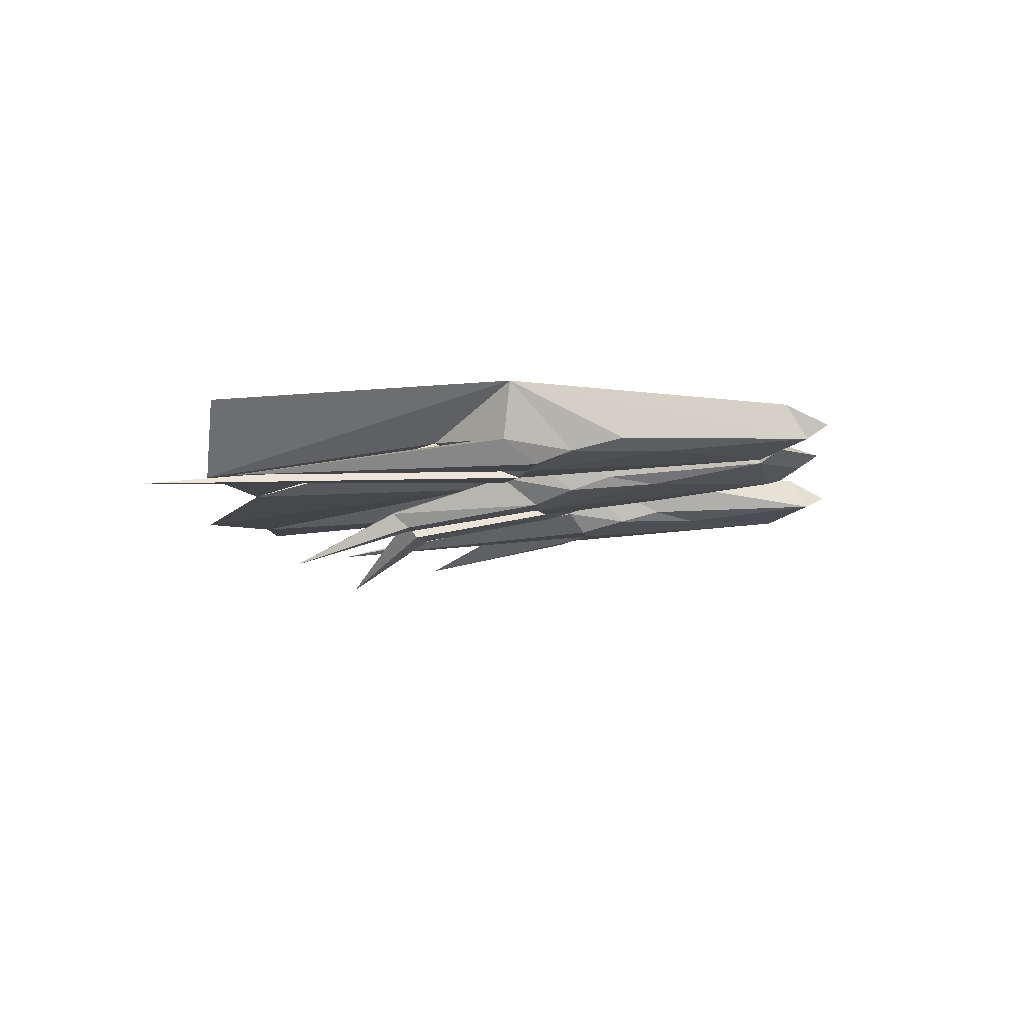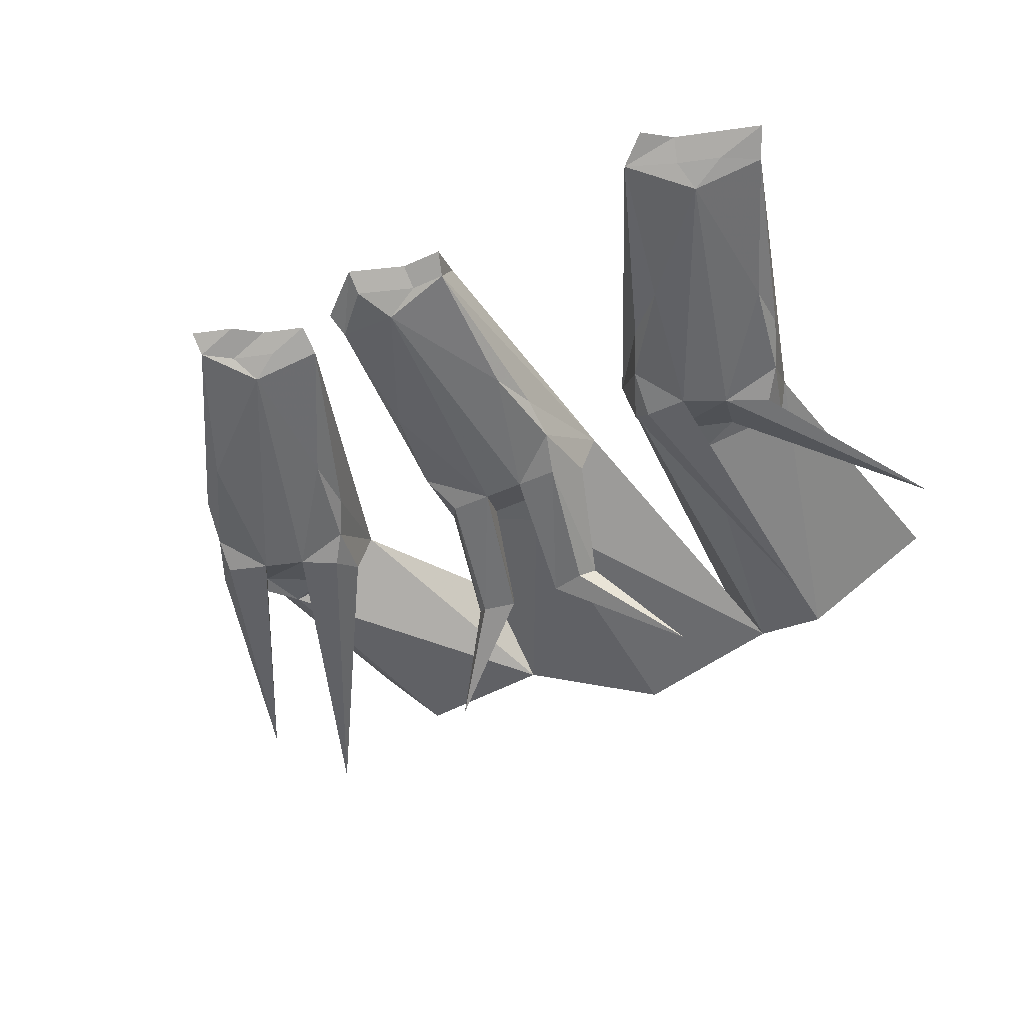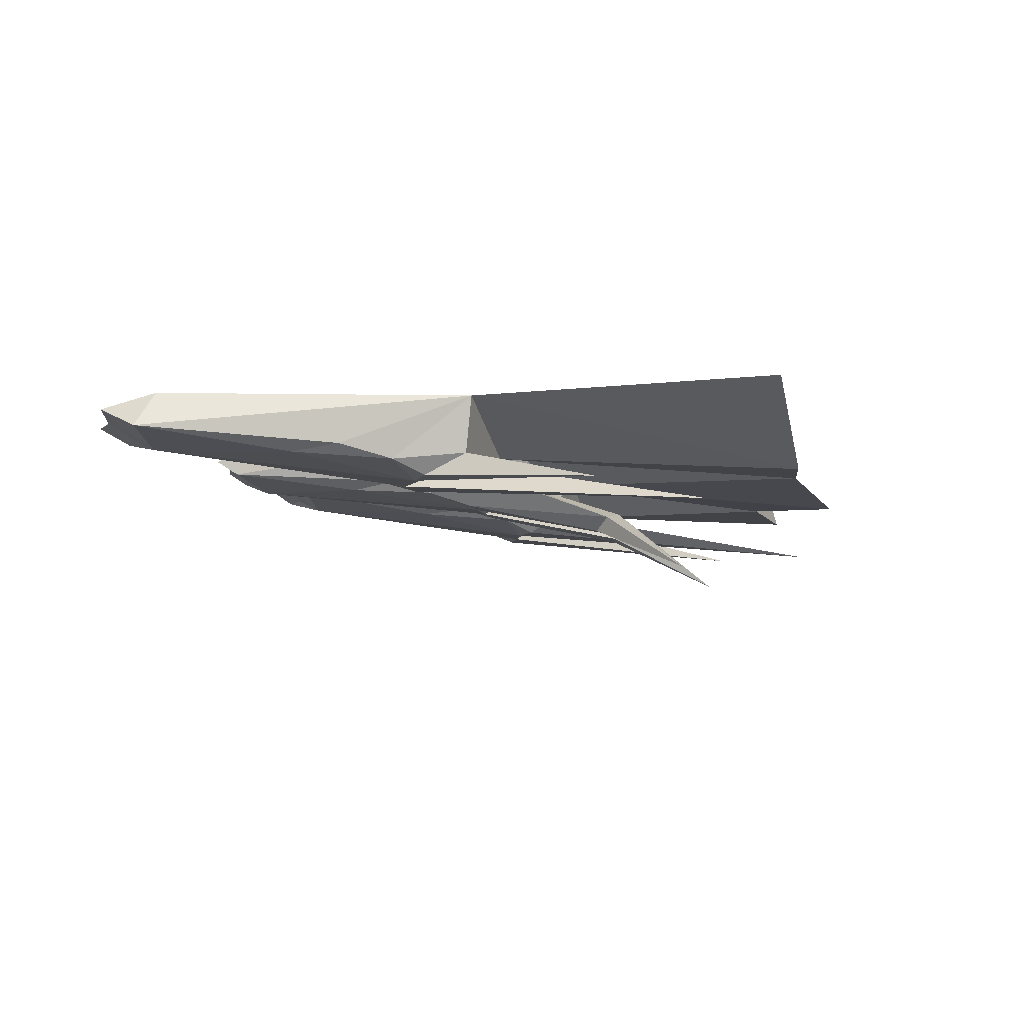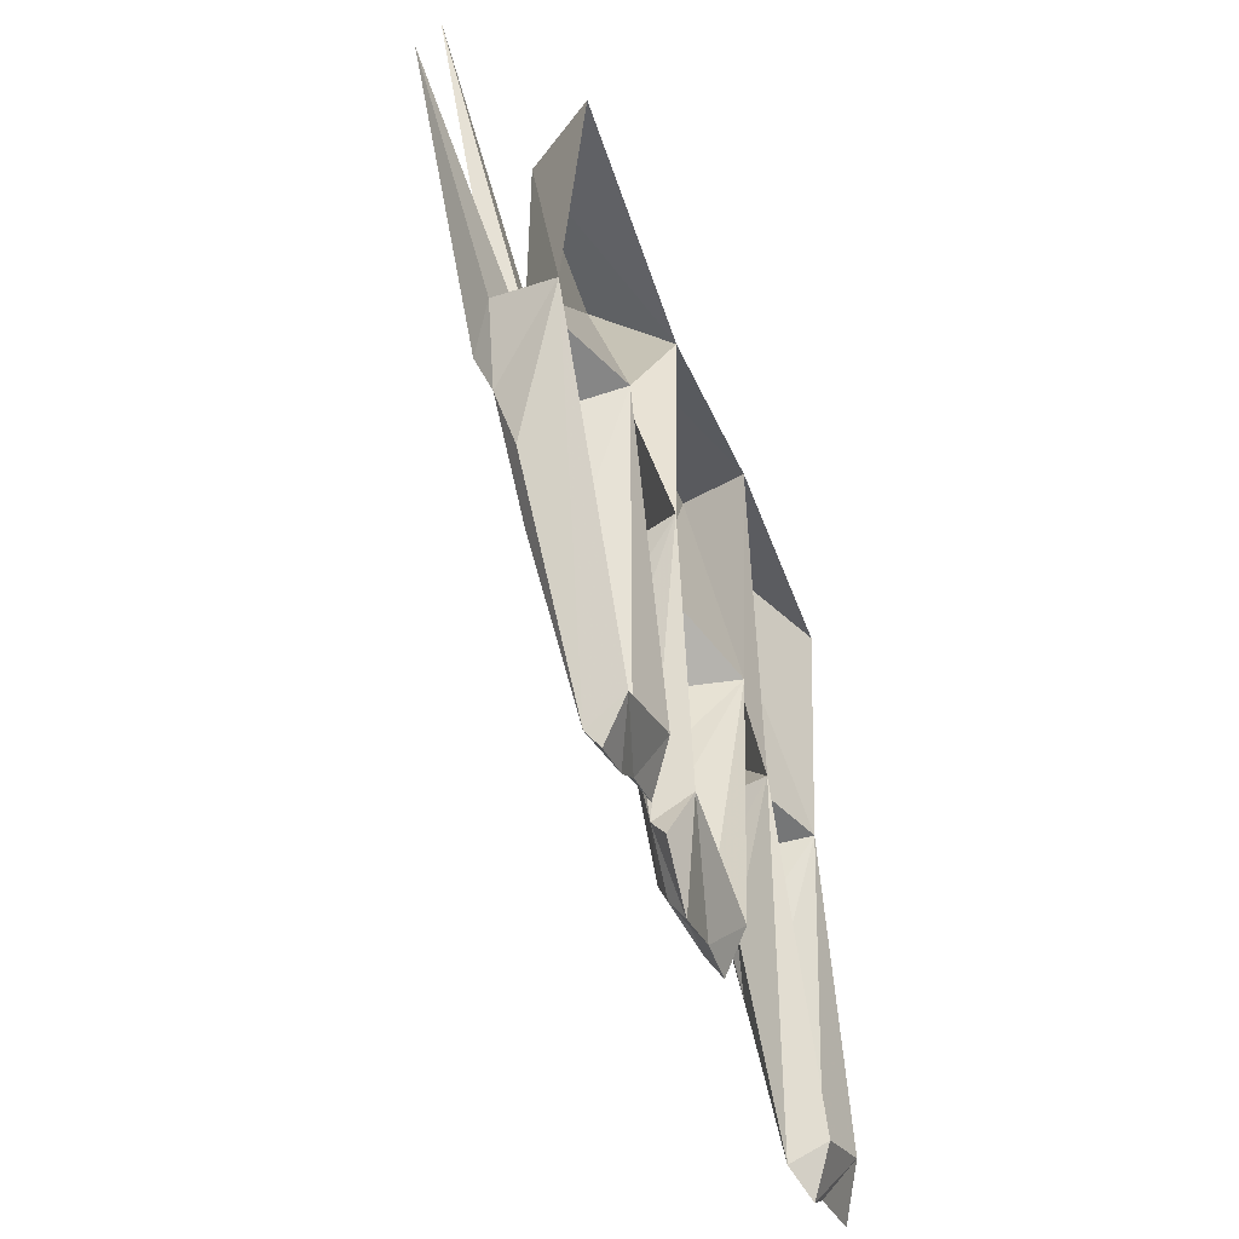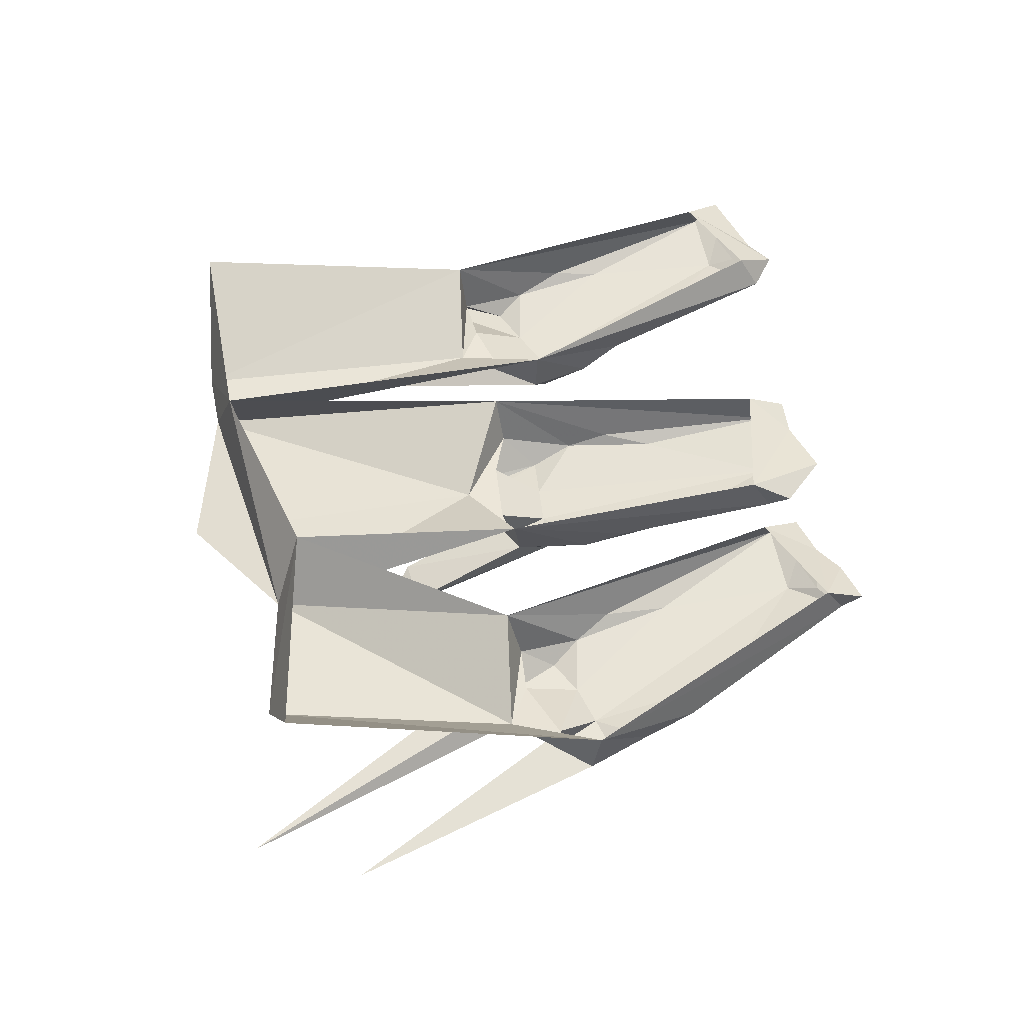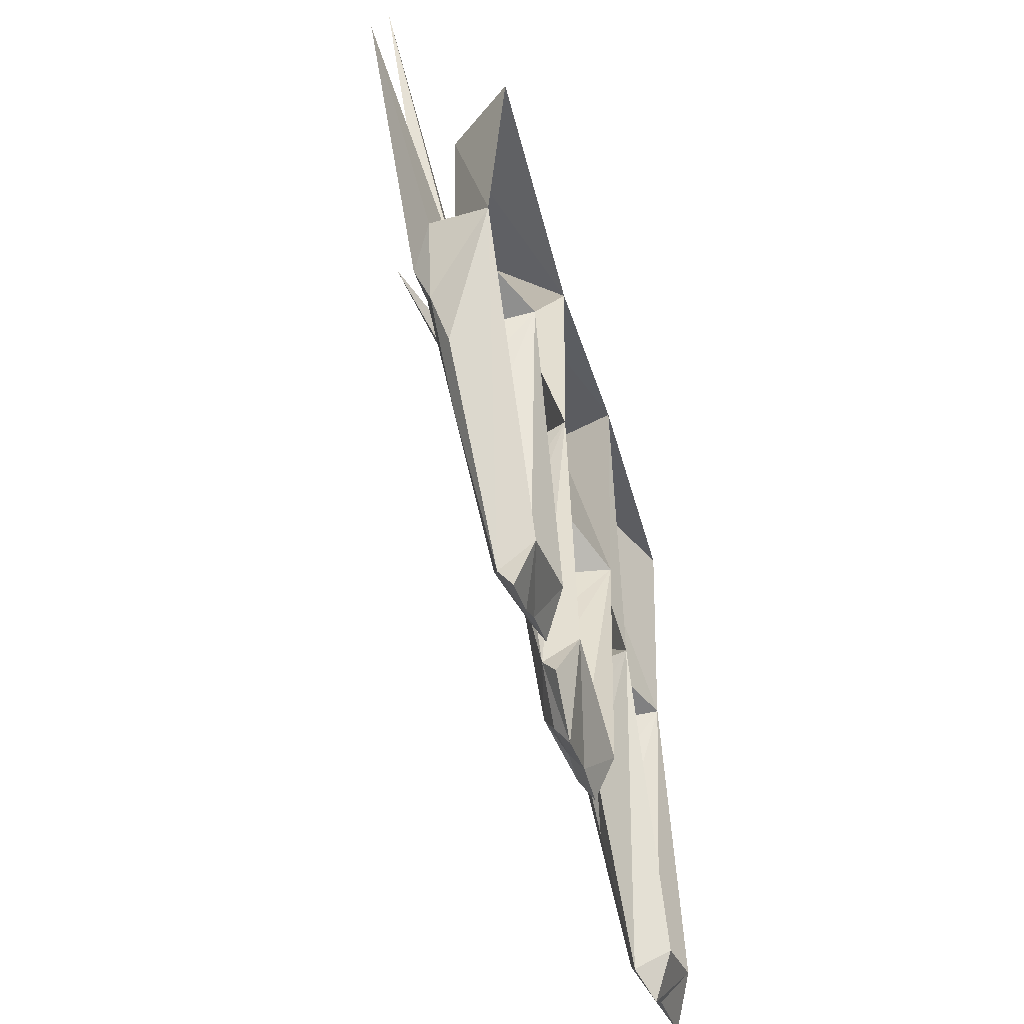
<metadata>
{"format":"obj","ext":"obj","renderer":"f3d","projection":"perspective","resolution":1024,"background":"white","views":[{"elev":-7.7,"azim":97.7,"up":"+Y"},{"elev":-45.9,"azim":-152.4,"up":"+Y"},{"elev":-6.7,"azim":-78.4,"up":"+Y"},{"elev":-46.7,"azim":108.0,"up":"+Z"},{"elev":49.0,"azim":83.7,"up":"+Y"},{"elev":-50.5,"azim":104.6,"up":"+Z"}]}
</metadata>
<code>
v 0.08594 -0.0625 -0.1328
v 0.08594 -0.07812 -0.08594
v 0.07031 -0.07031 -0.1875
v 0.07031 -0.04688 -0.3203
v 0.1094 -0.007812 0.007812
v 0.09375 -0.0625 0
v 0.07031 -0.09375 -0.03906
v 0.02344 -0.09375 -0.03906
v 0 -0.0625 -0.3281
v 0.02344 -0.04688 -0.3672
v 0.02344 -0.03125 -0.3906
v 0.07812 -0.03125 -0.3438
v 0.07031 -0.007812 -0.2969
v -0.07031 -0.07031 -0.1875
v -0.08594 -0.07812 -0.08594
v -0.08594 -0.0625 -0.1328
v -0.07812 -0.04688 -0.3438
v -0.02344 -0.09375 -0.03906
v -0.07031 -0.09375 -0.03906
v -0.09375 -0.0625 0
v -0.1094 -0.007812 0.007812
v -0.07812 -0.007812 -0.3203
v -0.08594 -0.03125 -0.3672
v -0.03906 -0.04688 -0.3438
v -0.03906 -0.03125 -0.3672
v -0.1875 -0.08594 0.375
v -0.1484 -0.007812 0.3516
v 0 -0.0625 0.05469
v -0.007812 -0.1016 0.4062
v 0.1328 -0.08594 0.3047
v -0.2656 -0.08594 0.3828
v -0.25 -0.0625 0.03906
v -0.1797 -0.007812 -0.05469
v 0.09375 -0.007812 0.2734
v 0.2422 -0.007812 0.03125
v 0.3594 -0.0625 0.03906
v 0.2969 -0.08594 0.3203
v 0.1094 -0.125 0.1172
v 0.07031 -0.125 0.125
v 0.07812 -0.1016 0.1406
v 0.03906 -0.0625 0.01562
v 0.125 -0.1094 0.1328
v 0.2031 -0.1797 0.2344
v -0.03906 -0.0625 0.01562
v 0 -0.1016 0.1406
v 0.007812 -0.125 0.125
v -0.03125 -0.125 0.1172
v -0.04688 -0.1094 0.1328
v -0.125 -0.1797 0.2344
v -0.3359 -0.04688 -0.3828
v -0.3906 -0.04688 -0.3594
v -0.3984 -0.03125 -0.3828
v -0.3672 -0.03125 -0.4062
v -0.3438 -0.007812 -0.3594
v -0.25 -0.0625 -0.1719
v -0.2969 -0.07031 -0.2188
v -0.3984 -0.0625 -0.3281
v -0.4375 -0.04688 -0.3438
v -0.4453 -0.03125 -0.3672
v -0.4531 -0.007812 -0.3047
v -0.2969 -0.0625 0.01562
v -0.2266 -0.0625 -0.007812
v -0.1953 -0.07031 -0.05469
v -0.2266 -0.07812 -0.125
v -0.2656 -0.09375 -0.07031
v -0.3125 -0.09375 -0.04688
v -0.4062 -0.07031 -0.1641
v -0.4766 -0.04688 -0.3203
v -0.4922 -0.03125 -0.3516
v -0.3672 -0.007812 0.03125
v -0.4062 -0.0625 -0.1094
v -0.3828 -0.07812 -0.05469
v -0.3594 -0.07031 0.02344
v -0.4219 -0.007812 0.375
v -0.4844 -0.1172 0.1875
v -0.3594 -0.09375 -0.02344
v -0.2188 -0.09375 -0.07031
v -0.2734 -0.1172 0.2812
v 0.1172 -0.03125 -0.3438
v 0.1641 -0.03125 -0.3594
v 0.1641 -0.04688 -0.3359
v 0.1172 -0.04688 -0.3125
v 0.1406 -0.007812 -0.2969
v 0.25 -0.007812 -0.3516
v 0.1953 -0.03125 -0.3828
v 0.2109 -0.04688 -0.3516
v 0.1953 -0.0625 -0.3203
v 0.2031 -0.07031 -0.1641
v 0.2109 -0.0625 -0.09375
v 0.3047 -0.07031 0.01562
v 0.375 -0.0625 -0.01562
v 0.25 -0.07031 0.01562
v 0.4609 -0.1172 0.3438
v 0.2969 -0.09375 -0.04688
v 0.3438 -0.09375 -0.0625
v 0.5078 -0.1172 0.2266
v 0.4219 -0.07031 -0.04688
v 0.4297 -0.007812 -0.05469
v 0.3672 -0.007812 0.2969
v 0.3828 -0.07812 -0.1172
v 0.3672 -0.0625 -0.1719
v 0.2422 -0.04688 -0.375
v 0.2422 -0.03125 -0.3984
v 0.3203 -0.07031 -0.2188
v 0.2344 -0.07812 -0.05469
v 0.2578 -0.09375 -0.02344
v 0.3906 -0.09375 -0.07812
f 1 2 3
f 4 10 11
f 4 11 12
f 14 15 16
f 17 23 24
f 23 25 24
f 50 51 52
f 50 52 53
f 55 64 56
f 58 68 69
f 58 69 59
f 67 72 71
f 79 80 81
f 79 81 82
f 85 103 102
f 85 102 86
f 88 105 89
f 100 104 101
f 1 3 4
f 1 4 5
f 1 5 2
f 2 5 6
f 2 6 7
f 2 7 8
f 2 8 3
f 3 8 9
f 3 9 4
f 4 9 10
f 4 12 13
f 4 13 5
f 14 16 17
f 14 17 9
f 14 9 18
f 14 18 15
f 15 18 19
f 15 19 20
f 15 20 21
f 15 21 16
f 16 21 17
f 17 21 22
f 17 22 23
f 17 24 9
f 9 24 10
f 10 24 25
f 10 25 11
f 11 25 13
f 11 13 12
f 26 27 21
f 26 21 28
f 26 28 29
f 26 31 32
f 26 32 33
f 26 33 27
f 28 5 30
f 28 30 29
f 5 34 30
f 30 34 35
f 30 35 36
f 30 36 37
f 8 41 18
f 8 18 9
f 41 6 28
f 41 28 44
f 41 44 18
f 20 44 28
f 20 28 21
f 25 23 22
f 25 22 13
f 28 6 5
f 50 53 54
f 50 54 33
f 50 33 55
f 50 55 56
f 50 56 57
f 50 57 51
f 51 57 58
f 51 58 59
f 51 59 52
f 52 59 60
f 52 60 53
f 53 60 54
f 32 61 62
f 32 62 63
f 32 63 33
f 33 63 64
f 33 64 55
f 56 64 65
f 56 65 57
f 57 65 66
f 57 66 67
f 57 67 68
f 57 68 58
f 59 69 60
f 60 69 68
f 60 68 70
f 70 68 71
f 70 71 72
f 70 72 73
f 70 73 32
f 70 32 31
f 70 31 74
f 66 65 62
f 66 62 61
f 66 76 72
f 66 72 67
f 67 71 68
f 77 65 64
f 77 64 63
f 72 76 73
f 73 61 32
f 79 82 83
f 79 83 80
f 80 83 84
f 80 84 85
f 80 85 86
f 80 86 81
f 81 86 87
f 81 87 82
f 82 87 88
f 82 88 89
f 82 89 35
f 82 35 83
f 90 91 36
f 90 36 92
f 90 94 91
f 91 94 95
f 91 97 36
f 36 97 98
f 36 98 37
f 37 98 99
f 97 100 98
f 98 100 101
f 98 101 102
f 98 102 84
f 84 102 103
f 84 103 85
f 86 102 87
f 87 102 104
f 87 104 95
f 87 95 94
f 87 94 88
f 88 94 105
f 89 105 35
f 35 105 92
f 35 92 36
f 105 94 106
f 105 106 92
f 97 107 100
f 100 107 95
f 100 95 104
f 101 104 102
f 26 29 30
f 26 30 27
f 26 27 31
f 30 37 34
f 30 34 27
f 74 31 27
f 37 99 34
f 8 7 38
f 8 38 39
f 8 39 40
f 8 40 41
f 42 38 7
f 42 7 6
f 42 6 40
f 42 40 43
f 42 43 38
f 38 43 39
f 39 43 40
f 6 41 40
f 18 44 45
f 18 45 46
f 18 46 19
f 19 46 47
f 19 47 48
f 19 48 20
f 20 48 44
f 48 45 44
f 45 48 49
f 45 49 46
f 46 49 47
f 47 49 48
f 66 61 75
f 66 75 76
f 77 63 78
f 77 78 65
f 65 78 62
f 62 78 63
f 73 76 75
f 73 75 61
f 90 92 93
f 90 93 94
f 91 95 96
f 91 96 97
f 92 106 93
f 93 106 94
f 107 96 95
f 96 107 97

</code>
